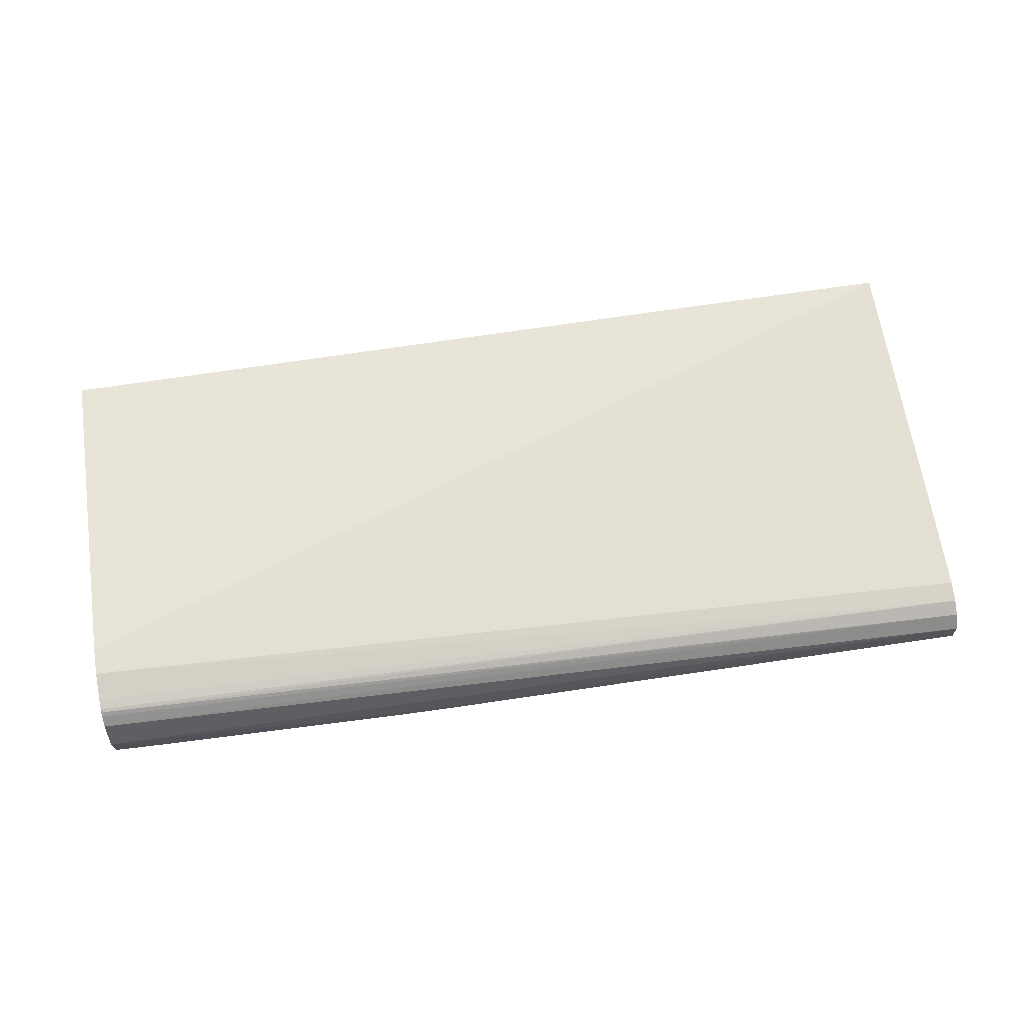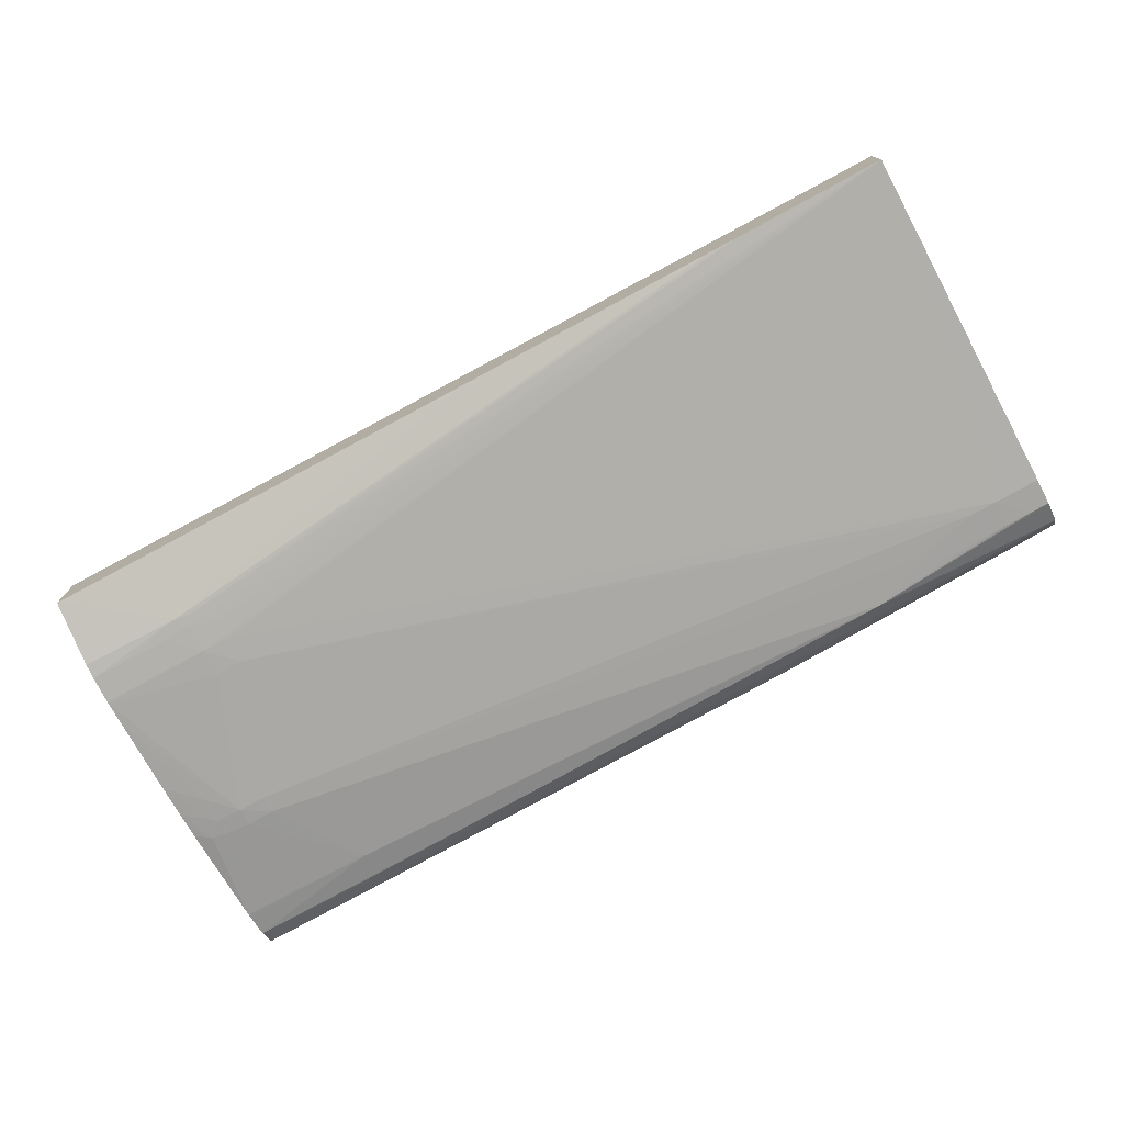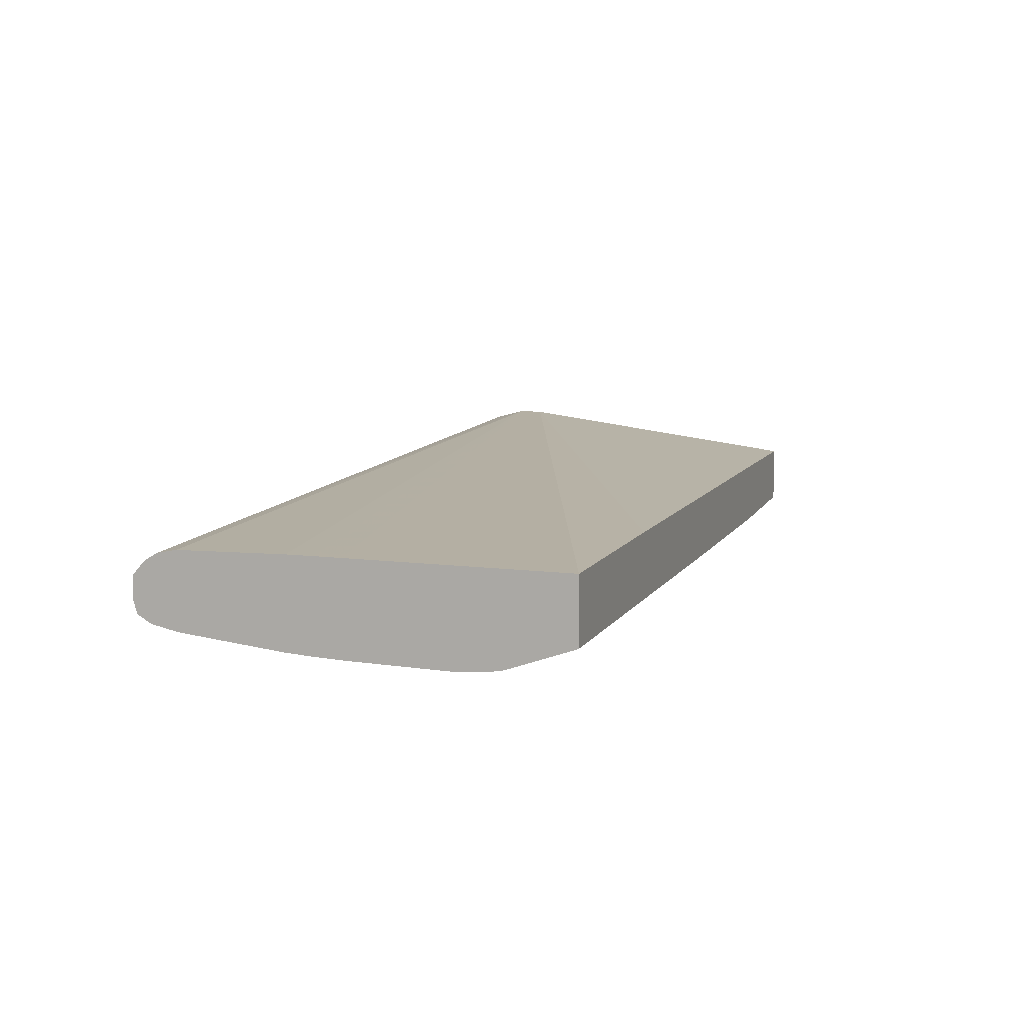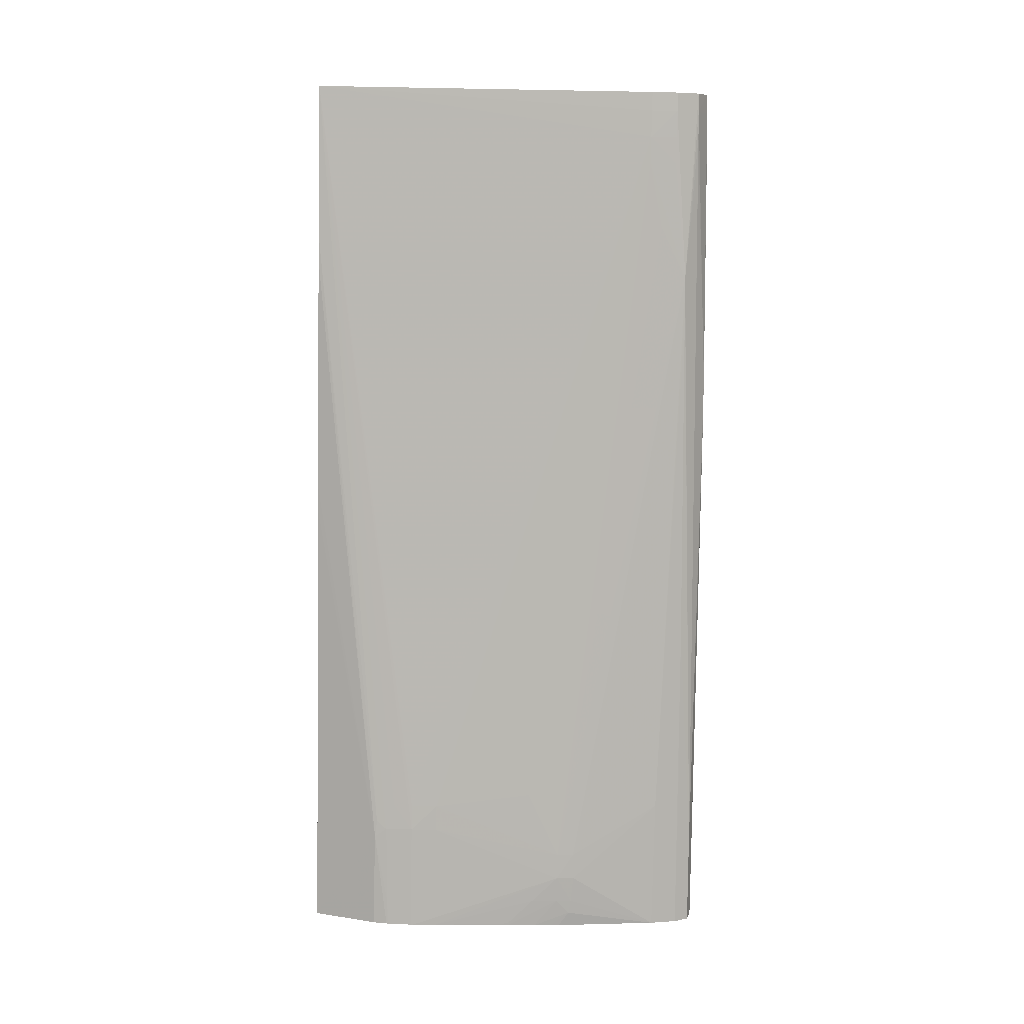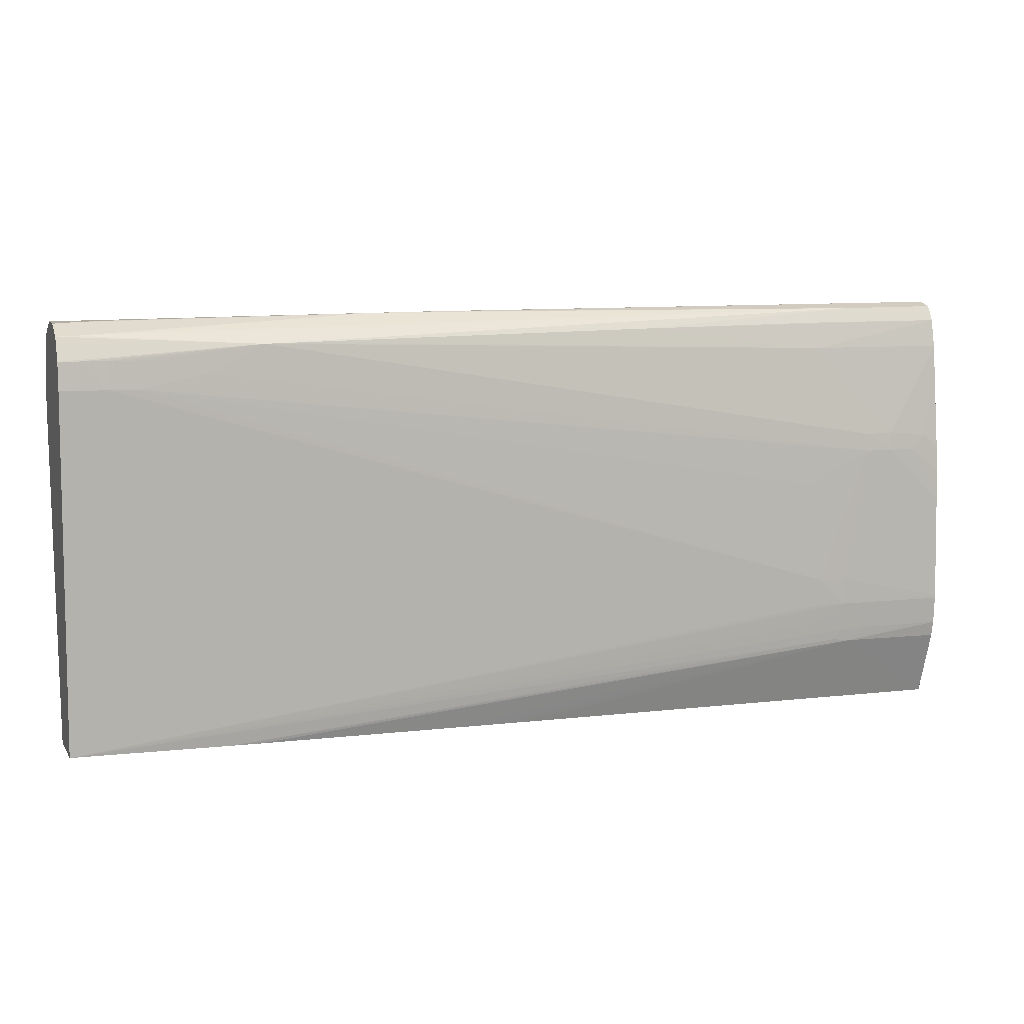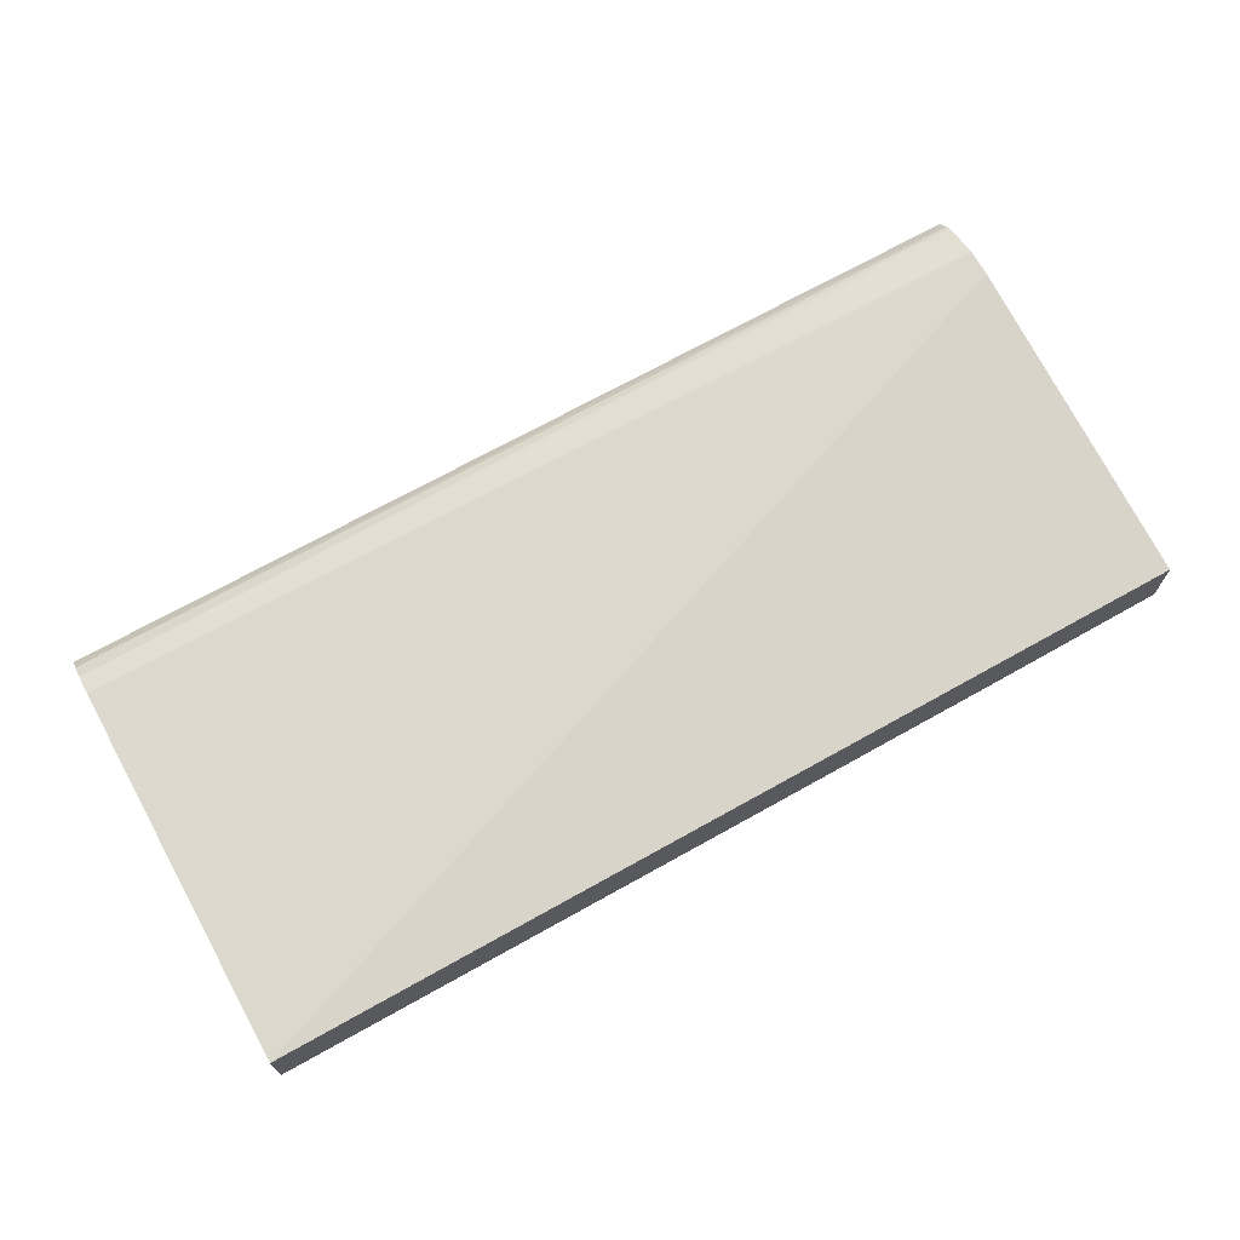
<metadata>
{"format":"obj","ext":"obj","renderer":"f3d","projection":"perspective","resolution":1024,"background":"white","views":[{"elev":67.8,"azim":-9.3,"up":"+Y"},{"elev":-75.1,"azim":-151.8,"up":"+Y"},{"elev":7.7,"azim":108.5,"up":"+Y"},{"elev":-80.0,"azim":-91.1,"up":"+Y"},{"elev":8.0,"azim":-19.3,"up":"+Z"},{"elev":69.2,"azim":150.9,"up":"+Y"}]}
</metadata>
<code>
v -0.4544 -0.5208 0.9224
v -0.433 -0.526 1.085
v -0.4456 -0.5253 1.085
v -0.4544 -0.5247 1.085
v -0.4544 -0.4926 0.9224
v -0.3828 -0.5237 0.9224
v -0.08532 -0.5396 0.9542
v -0.08133 -0.5402 0.9589
v -0.09416 -0.54 0.963
v -0.08162 -0.5412 0.9721
v -0.09416 -0.5406 0.9721
v -0.4205 -0.5265 1.085
v -0.4205 -0.5255 1.098
v -0.433 -0.525 1.098
v -0.4456 -0.5244 1.098
v -0.09416 -0.5409 0.9847
v -0.4544 -0.5245 1.089
v -0.4544 -0.4722 1.073
v -0.1318 -0.4978 0.9224
v -0.3703 -0.5241 0.9224
v -0.07693 -0.5398 0.9532
v -0.06904 -0.5406 0.9596
v -0.08162 -0.5413 0.9847
v -0.04396 -0.5411 0.9596
v -0.03026 -0.5423 0.9721
v -0.03026 -0.5423 0.9732
v -0.3895 -0.5272 1.092
v -0.3649 -0.5272 1.104
v -0.4079 -0.526 1.098
v -0.1007 -0.5399 1.032
v -0.06904 -0.5407 1.047
v -0.4544 -0.5238 1.098
v -0.4544 -0.472 1.085
v -0.03026 -0.4999 0.9224
v -0.3698 -0.5241 0.9224
v -0.03093 -0.5295 0.9224
v -0.03026 -0.5295 0.9224
v -0.03026 -0.5401 0.9528
v -0.03026 -0.5414 0.9596
v -0.03138 -0.5414 0.9596
v -0.3577 -0.5243 0.9224
v -0.3452 -0.5246 0.9224
v -0.307 -0.5253 0.9224
v -0.2824 -0.5258 0.9224
v -0.2568 -0.5262 0.9224
v -0.2447 -0.5264 0.9224
v -0.0565 -0.541 1.047
v -0.03026 -0.5415 0.9607
v -0.03026 -0.5421 0.9847
v -0.3577 -0.5273 1.104
v -0.07535 -0.5272 1.116
v -0.4205 -0.5198 1.109
v -0.433 -0.5195 1.109
v -0.4456 -0.5191 1.108
v -0.4544 -0.5188 1.108
v -0.06904 -0.5402 1.055
v -0.09416 -0.5338 1.098
v -0.4544 -0.4751 1.097
v -0.03026 -0.501 1.107
v -0.03026 -0.4992 1.098
v -0.03026 -0.4986 1.047
v -0.03026 -0.4987 1.035
v -0.03026 -0.4988 1.022
v -0.04396 -0.5411 1.035
v -0.04396 -0.5406 1.047
v -0.04396 -0.54 1.055
v -0.0565 -0.5403 1.056
v -0.03138 -0.5411 1.022
v -0.03026 -0.5411 1.022
v -0.3452 -0.5275 1.104
v -0.1946 -0.5293 1.108
v -0.182 -0.5295 1.108
v -0.09416 -0.5305 1.11
v -0.08038 -0.5299 1.111
v -0.03026 -0.5312 1.111
v -0.03026 -0.5278 1.117
v -0.2824 -0.5155 1.117
v -0.2949 -0.5152 1.117
v -0.3075 -0.5149 1.117
v -0.3143 -0.5147 1.116
v -0.4456 -0.5084 1.114
v -0.4544 -0.5084 1.113
v -0.03026 -0.5343 1.098
v -0.03026 -0.534 1.099
v -0.03026 -0.5316 1.11
v -0.4544 -0.4765 1.102
v -0.03026 -0.5047 1.113
v -0.453 -0.4773 1.103
v -0.03732 -0.5398 1.054
v -0.03026 -0.5404 1.036
v -0.1695 -0.5296 1.108
v -0.03026 -0.5209 1.119
v -0.2824 -0.513 1.117
v -0.2949 -0.5134 1.117
v -0.3075 -0.5141 1.117
v -0.3143 -0.5146 1.116
v -0.4205 -0.5084 1.115
v -0.433 -0.5084 1.114
v -0.4544 -0.4958 1.114
v -0.03026 -0.5395 1.049
v -0.4544 -0.4788 1.105
v -0.03026 -0.5109 1.118
v -0.4544 -0.4828 1.108
v -0.03026 -0.5399 1.045
f 1 2 3
f 1 3 4
f 1 4 17
f 1 17 32
f 1 32 55
f 1 55 82
f 1 82 99
f 1 99 103
f 1 103 101
f 1 101 86
f 1 86 58
f 1 58 33
f 1 33 18
f 1 18 5
f 1 5 19
f 1 19 34
f 1 34 37
f 1 37 36
f 1 36 46
f 1 46 45
f 1 45 44
f 1 44 43
f 1 43 42
f 1 42 41
f 1 41 35
f 1 35 20
f 1 20 6
f 1 6 7
f 1 7 8
f 1 8 9
f 1 9 10
f 1 10 11
f 1 11 2
f 2 12 13
f 2 13 14
f 2 14 15
f 2 15 3
f 2 11 16
f 2 16 12
f 3 15 17
f 3 17 4
f 5 18 19
f 6 20 21
f 6 21 7
f 7 21 8
f 8 21 22
f 8 22 10
f 8 10 9
f 10 23 16
f 10 16 11
f 10 22 24
f 10 24 25
f 10 25 26
f 10 26 23
f 12 27 28
f 12 28 29
f 12 29 13
f 12 16 30
f 12 30 31
f 12 31 27
f 13 29 28
f 13 28 14
f 14 28 15
f 15 32 17
f 15 28 32
f 16 23 31
f 16 31 30
f 18 33 34
f 18 34 19
f 20 35 21
f 21 36 37
f 21 37 38
f 21 38 39
f 21 39 40
f 21 40 24
f 21 24 22
f 21 35 41
f 21 41 42
f 21 42 43
f 21 43 44
f 21 44 45
f 21 45 46
f 21 46 36
f 23 26 47
f 23 47 31
f 24 40 48
f 24 48 25
f 25 48 39
f 25 39 38
f 25 38 37
f 25 37 34
f 25 34 63
f 25 63 62
f 25 62 61
f 25 61 60
f 25 60 59
f 25 59 87
f 25 87 102
f 25 102 92
f 25 92 76
f 25 76 75
f 25 75 85
f 25 85 84
f 25 84 83
f 25 83 100
f 25 100 104
f 25 104 90
f 25 90 69
f 25 69 49
f 25 49 26
f 26 49 47
f 27 31 28
f 28 50 51
f 28 51 52
f 28 52 53
f 28 53 54
f 28 54 55
f 28 55 32
f 28 31 56
f 28 56 57
f 28 57 50
f 31 47 56
f 33 58 59
f 33 59 60
f 33 60 61
f 33 61 62
f 33 62 63
f 33 63 34
f 39 48 40
f 47 49 64
f 47 64 65
f 47 65 66
f 47 66 67
f 47 67 56
f 49 68 64
f 49 69 68
f 50 70 51
f 50 57 70
f 51 71 72
f 51 72 73
f 51 73 74
f 51 74 75
f 51 75 76
f 51 76 77
f 51 77 78
f 51 78 79
f 51 79 80
f 51 80 53
f 51 53 52
f 51 70 71
f 53 80 54
f 54 81 82
f 54 82 55
f 54 80 81
f 56 67 57
f 57 67 83
f 57 83 84
f 57 84 85
f 57 85 72
f 57 72 70
f 58 86 59
f 59 86 88
f 59 88 87
f 64 68 69
f 64 69 65
f 65 89 66
f 65 69 90
f 65 90 89
f 66 89 83
f 66 83 67
f 70 72 71
f 72 91 73
f 72 85 91
f 73 85 75
f 73 75 74
f 73 91 85
f 76 92 77
f 77 93 94
f 77 94 78
f 77 92 93
f 78 94 95
f 78 95 79
f 79 95 96
f 79 96 80
f 80 96 97
f 80 97 98
f 80 98 81
f 81 98 99
f 81 99 82
f 83 89 100
f 86 101 88
f 87 88 101
f 87 101 103
f 87 103 102
f 89 90 104
f 89 104 100
f 92 102 93
f 93 99 94
f 93 102 99
f 94 99 95
f 95 99 96
f 96 99 97
f 97 99 98
f 99 102 103

</code>
